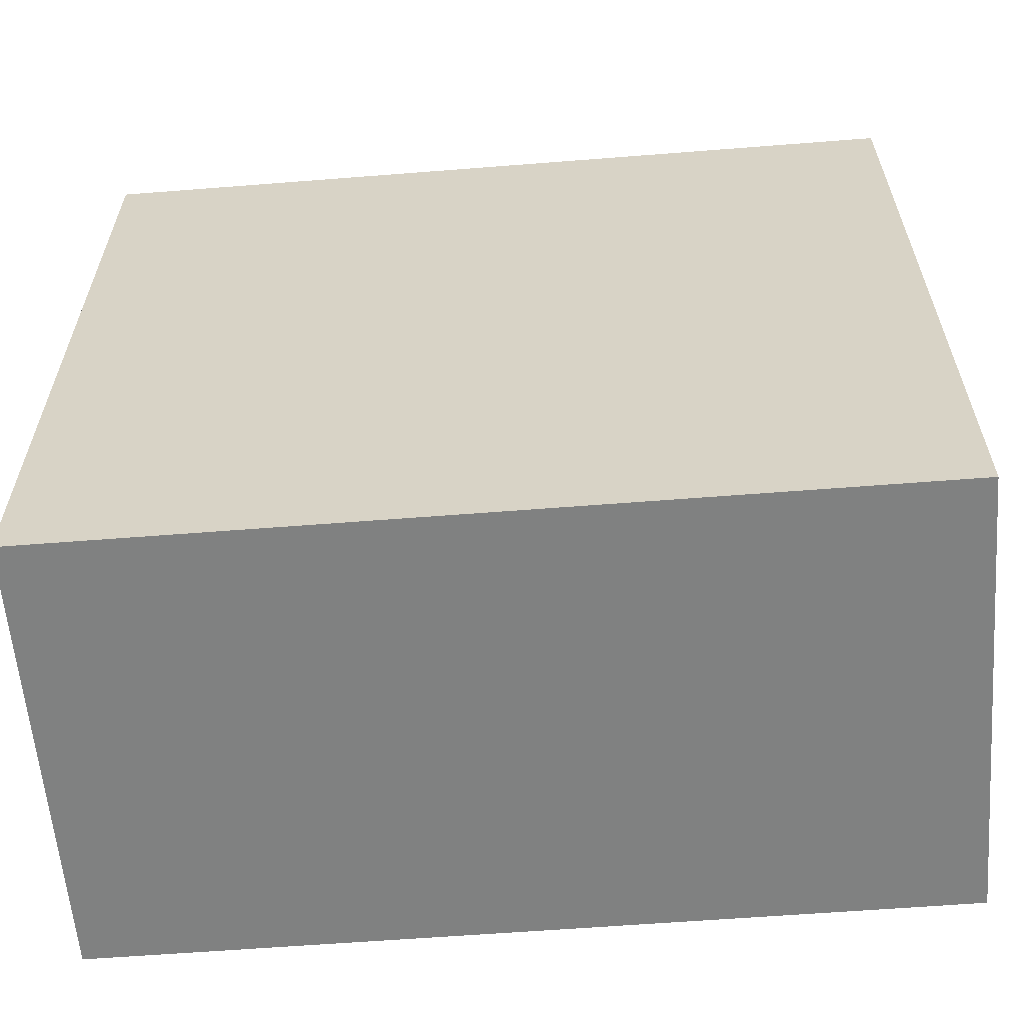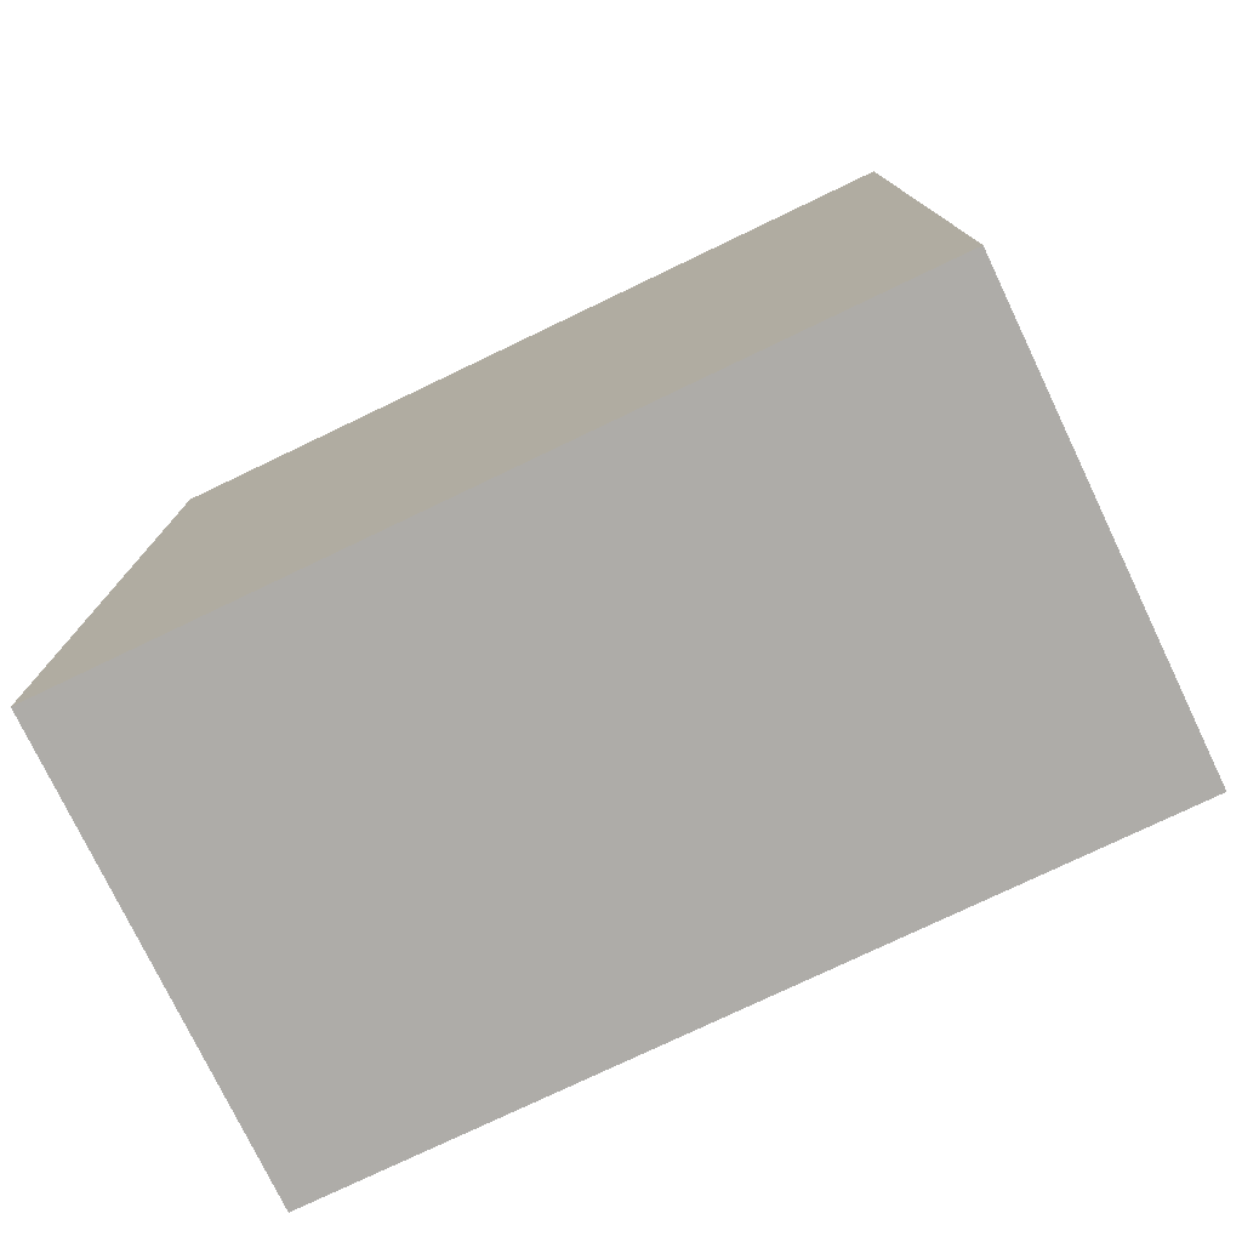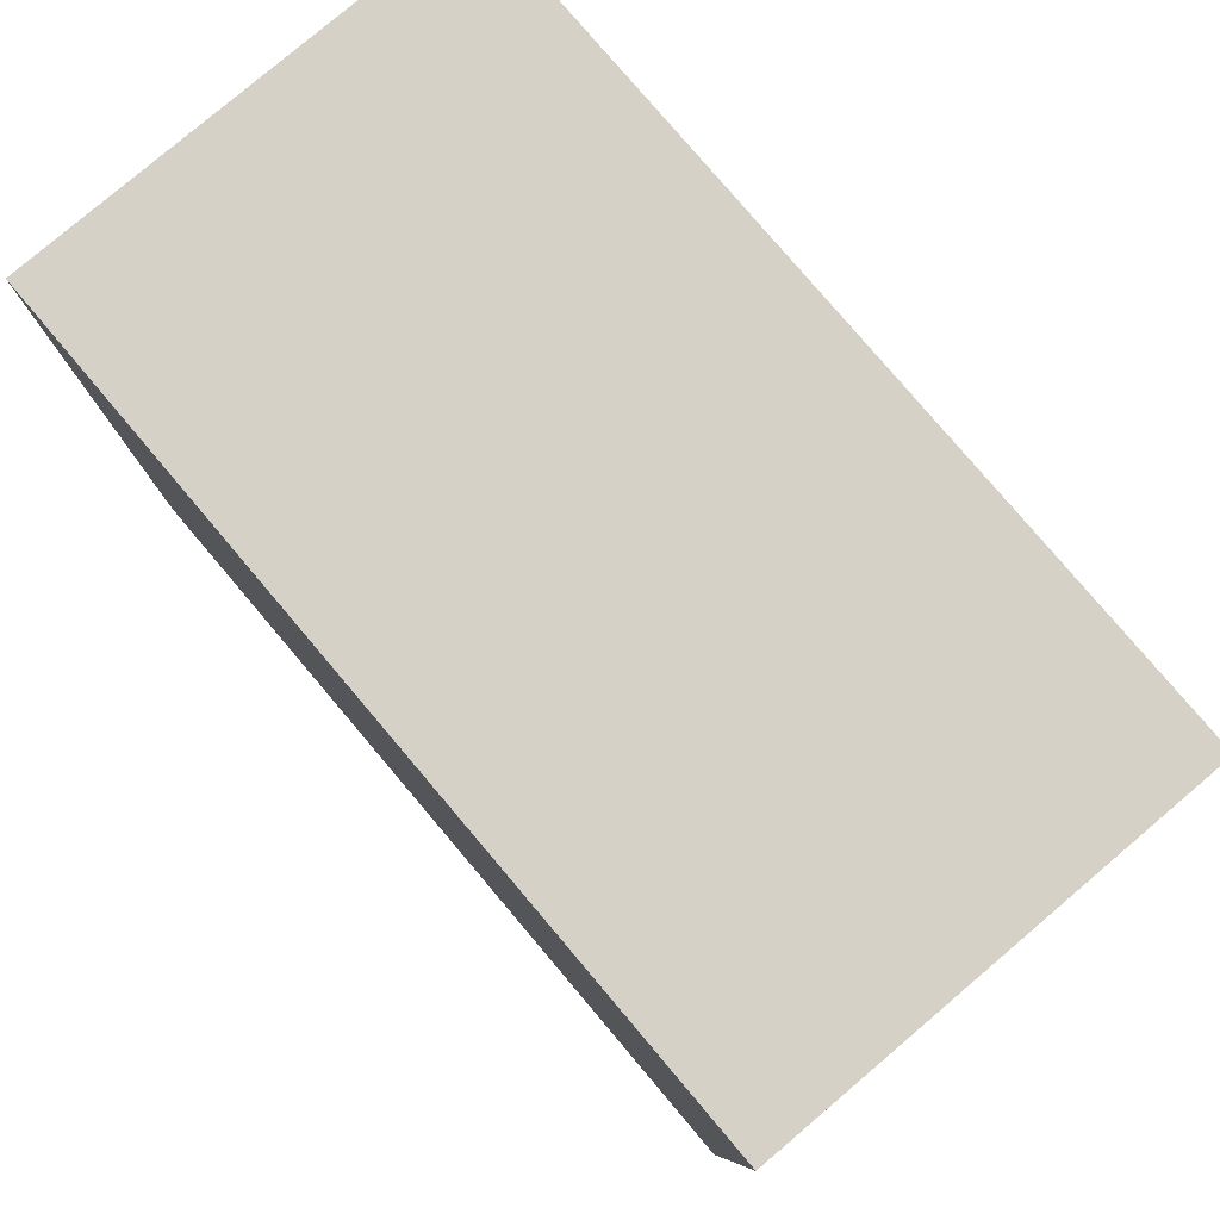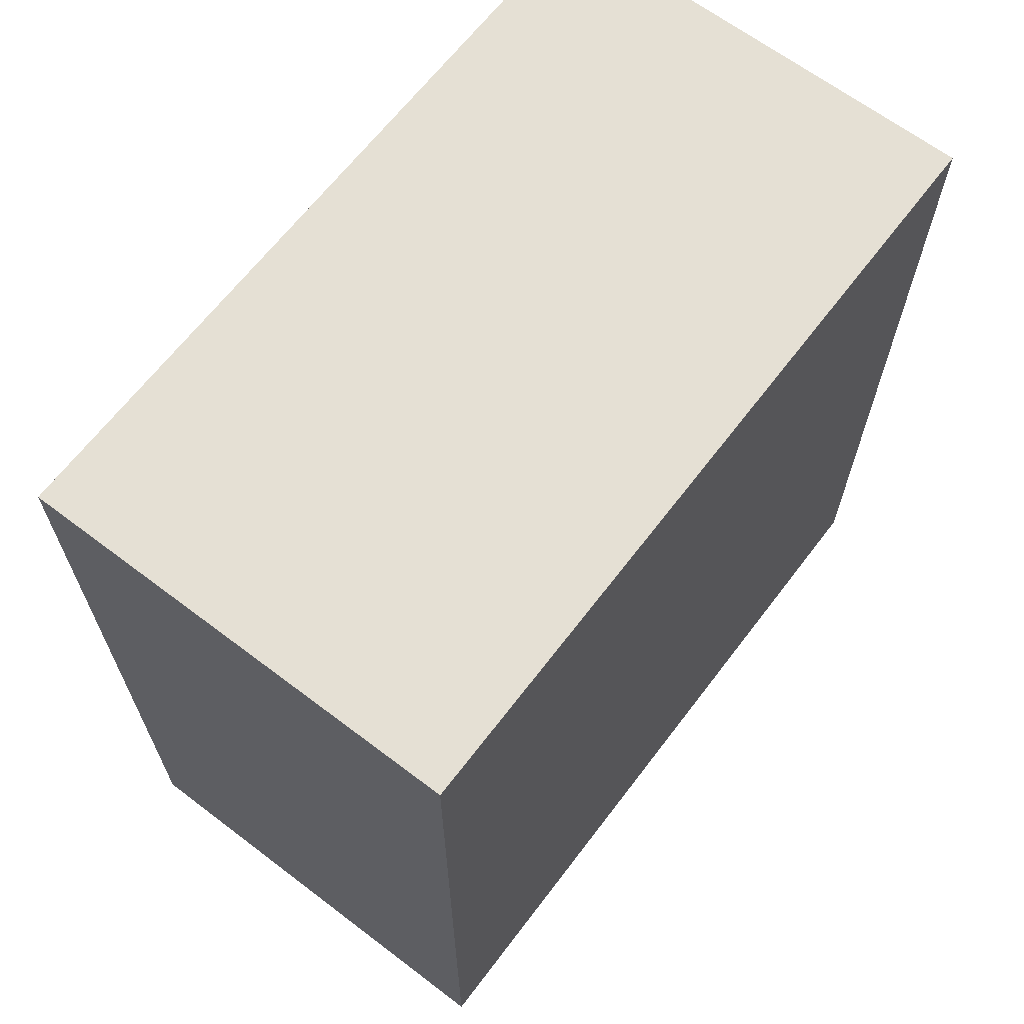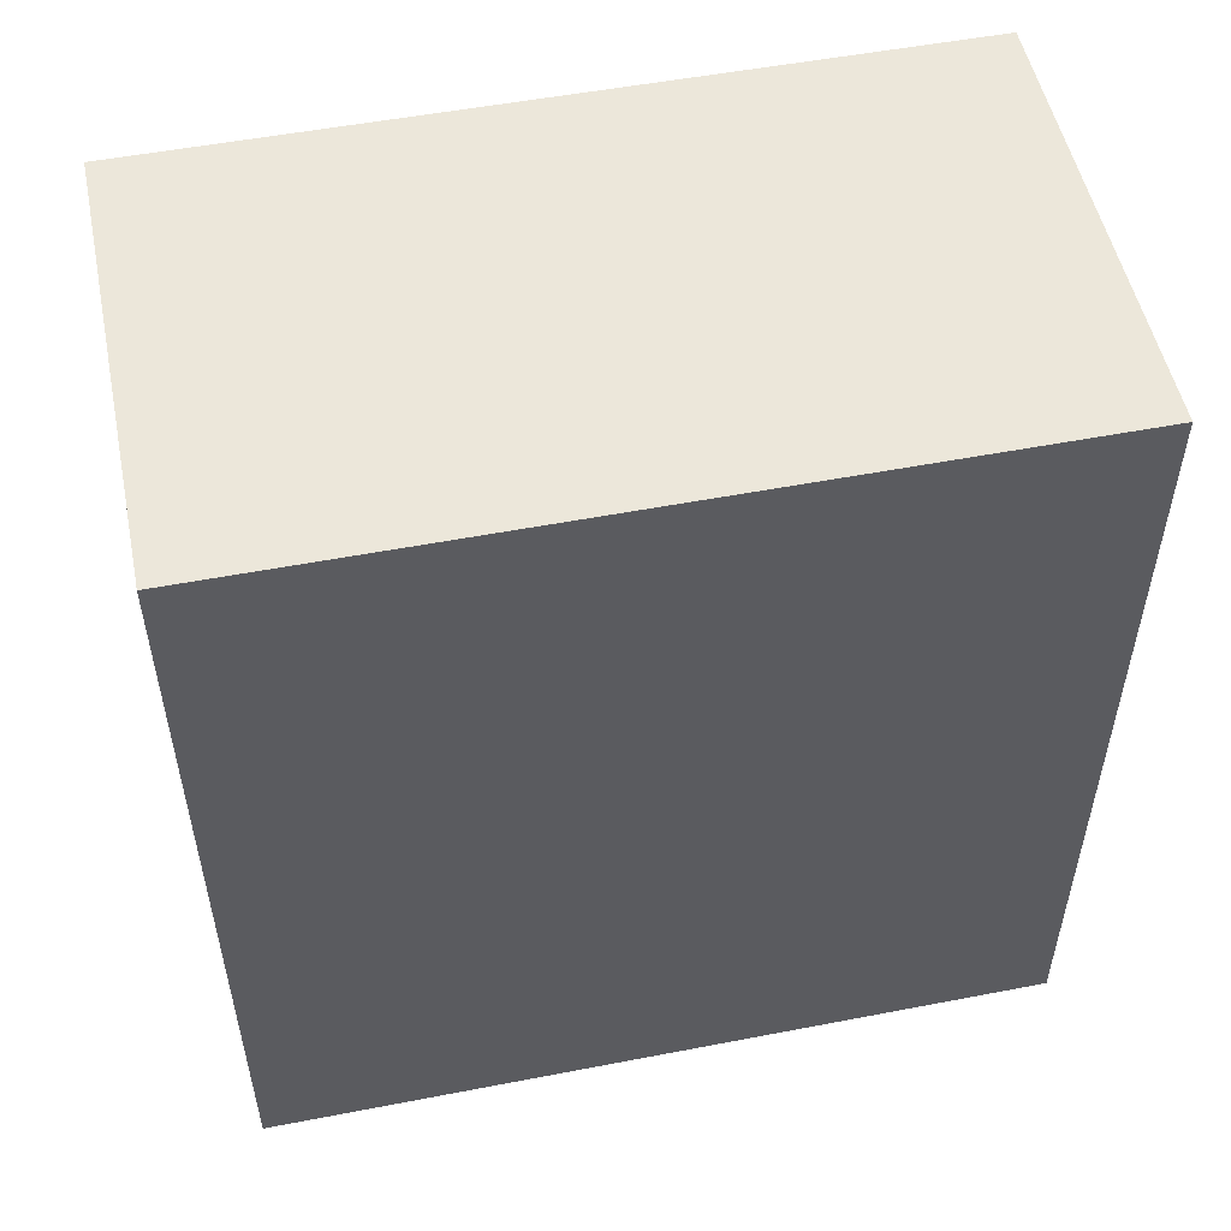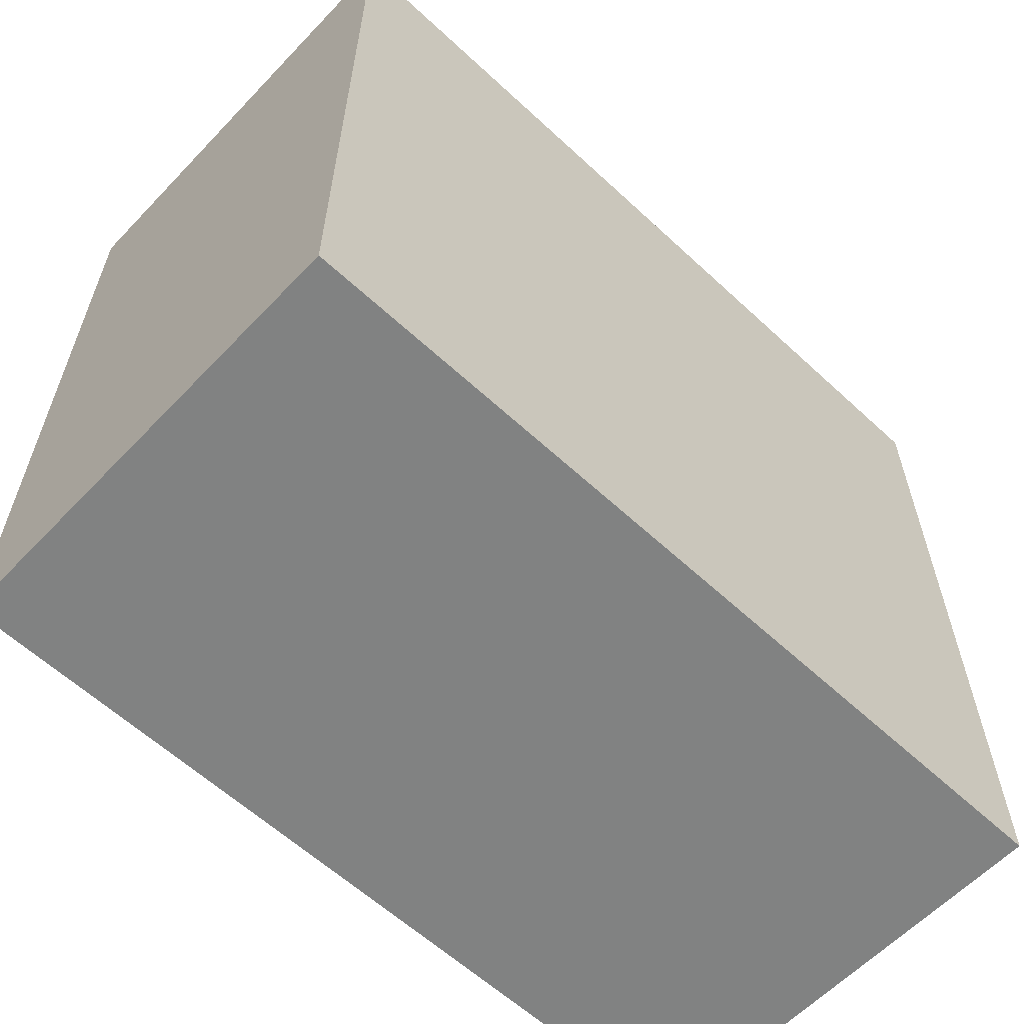
<metadata>
{"format":"obj","ext":"obj","renderer":"f3d","projection":"perspective","resolution":1024,"background":"white","views":[{"elev":-60.3,"azim":-85.4,"up":"+Z"},{"elev":-76.9,"azim":115.6,"up":"+Y"},{"elev":79.7,"azim":139.7,"up":"+Z"},{"elev":65.6,"azim":37.3,"up":"+Y"},{"elev":52.6,"azim":-101.7,"up":"+Y"},{"elev":-60.6,"azim":-133.4,"up":"+Z"}]}
</metadata>
<code>
o
v -0.8 0 0.7
v -0.8 0 -0.7
v -0.8 1.2 0.7
v -0.8 1.2 -0.7
v -0.8 1.5 0.7
v -0.8 1.5 -0.7
v 0 0 0.7
v 0 0 -0.7
v 0 0.8 0.7
v 0 0.8 -0.7
v 0 1.5 0.7
v 0 1.5 -0.7
v -0.8 0 0.7
v -0.8 1.2 0.7
v -0.8 1.5 0.7
v -0.7 1.1 0.7
v -0.7 1.2 0.7
v -0.5 1 0.7
v -0.5 1.1 0.7
v -0.4 0.9 0.7
v -0.4 1 0.7
v -0.2 0.8 0.7
v -0.2 0.9 0.7
v 0 0 0.7
v 0 0.8 0.7
v 0 1.5 0.7
v -0.8 0 -0.7
v -0.8 1.2 -0.7
v -0.8 1.5 -0.7
v -0.7 1.1 -0.7
v -0.7 1.2 -0.7
v -0.5 1 -0.7
v -0.5 1.1 -0.7
v -0.4 0.9 -0.7
v -0.4 1 -0.7
v -0.2 0.8 -0.7
v -0.2 0.9 -0.7
v 0 0 -0.7
v 0 0.8 -0.7
v 0 1.5 -0.7
v -0.8 0 0.7
v 0 0 0.7
v -0.8 0 -0.7
v 0 0 -0.7
v -0.8 1.5 0.7
v 0 1.5 0.7
v -0.8 1.5 -0.7
v 0 1.5 -0.7
f 3 2 1
f 4 2 3
f 5 4 3
f 6 4 5
f 7 8 9
f 9 8 10
f 9 10 11
f 11 10 12
f 16 14 13
f 17 15 14
f 17 14 16
f 18 16 13
f 19 17 16
f 19 16 18
f 20 18 13
f 21 19 18
f 21 18 20
f 22 20 13
f 23 21 20
f 23 20 22
f 24 22 13
f 25 23 22
f 25 22 24
f 26 15 17
f 26 23 25
f 26 17 19
f 26 19 21
f 26 21 23
f 27 28 30
f 28 29 31
f 30 28 31
f 27 30 32
f 30 31 33
f 32 30 33
f 27 32 34
f 32 33 35
f 34 32 35
f 27 34 36
f 34 35 37
f 36 34 37
f 27 36 38
f 36 37 39
f 38 36 39
f 31 29 40
f 39 37 40
f 33 31 40
f 35 33 40
f 37 35 40
f 43 42 41
f 44 42 43
f 45 46 47
f 47 46 48

</code>
